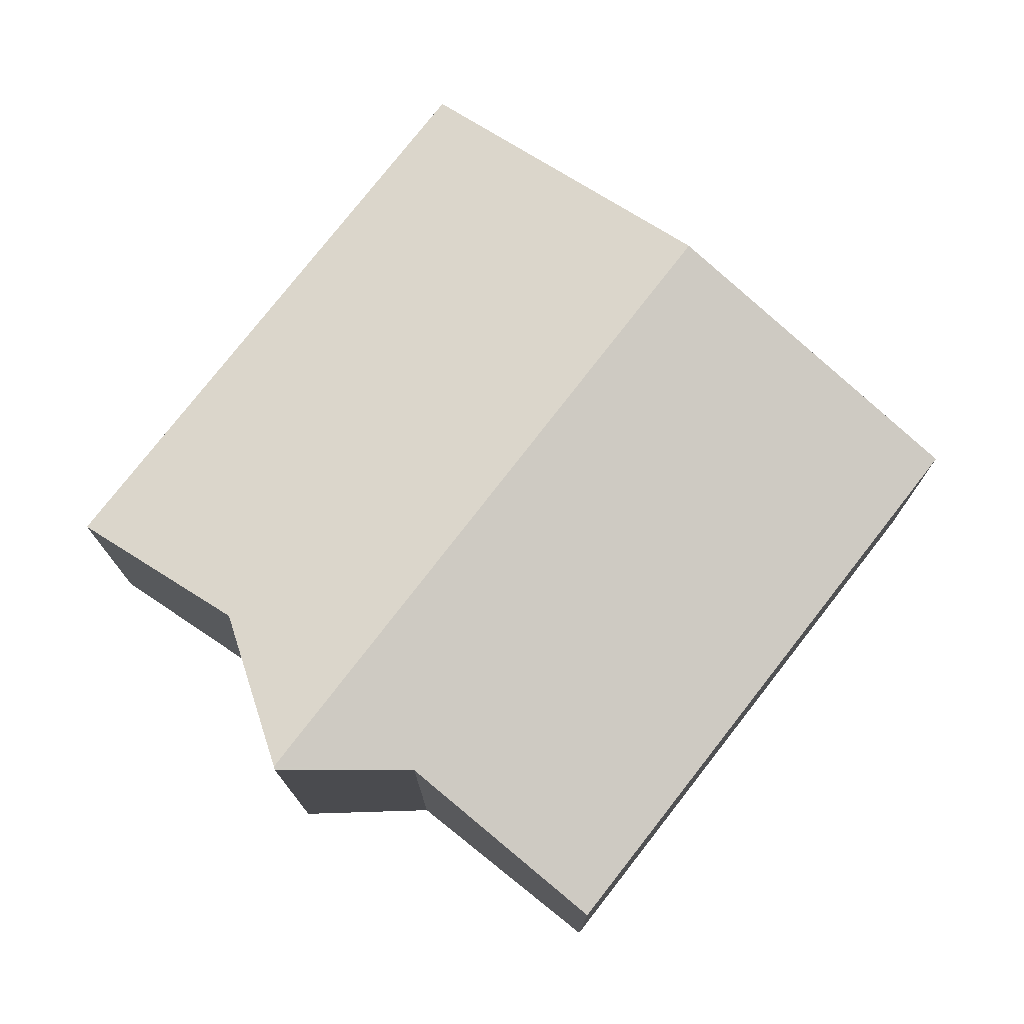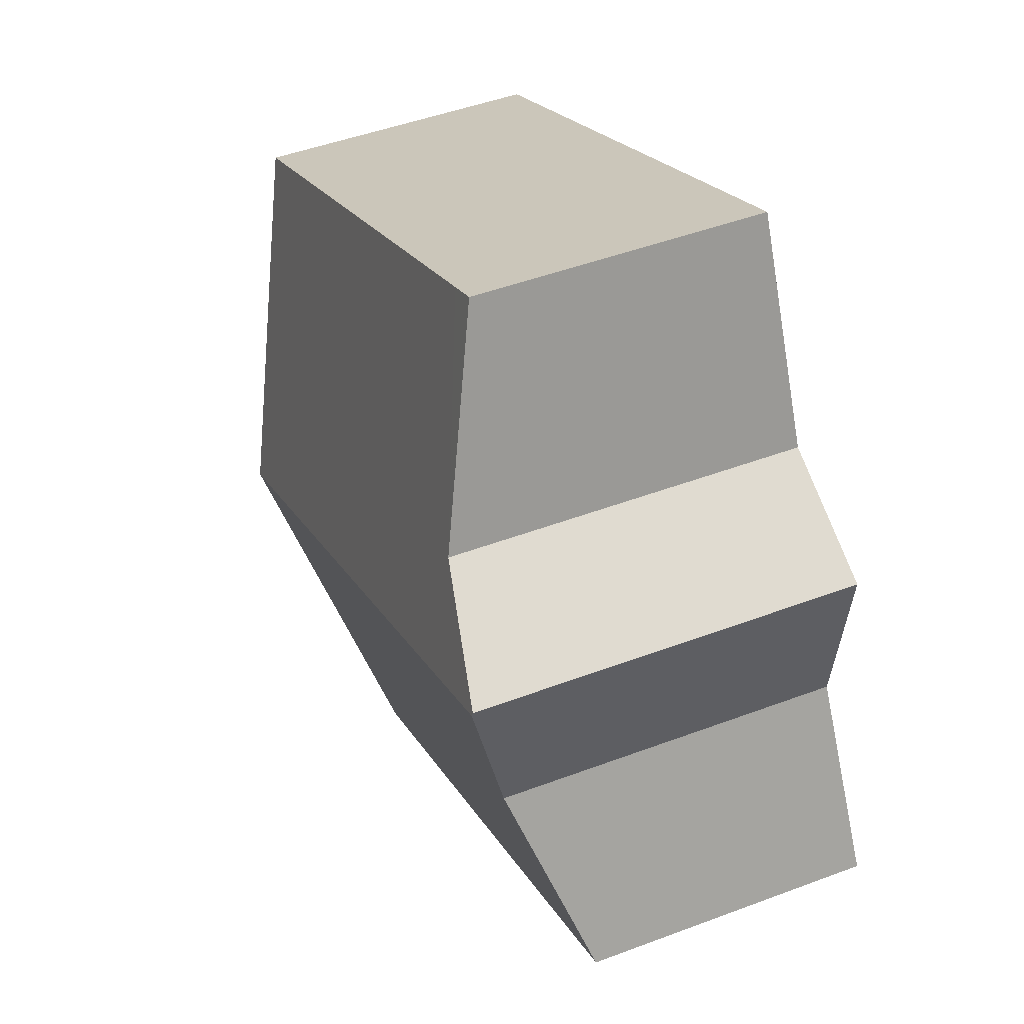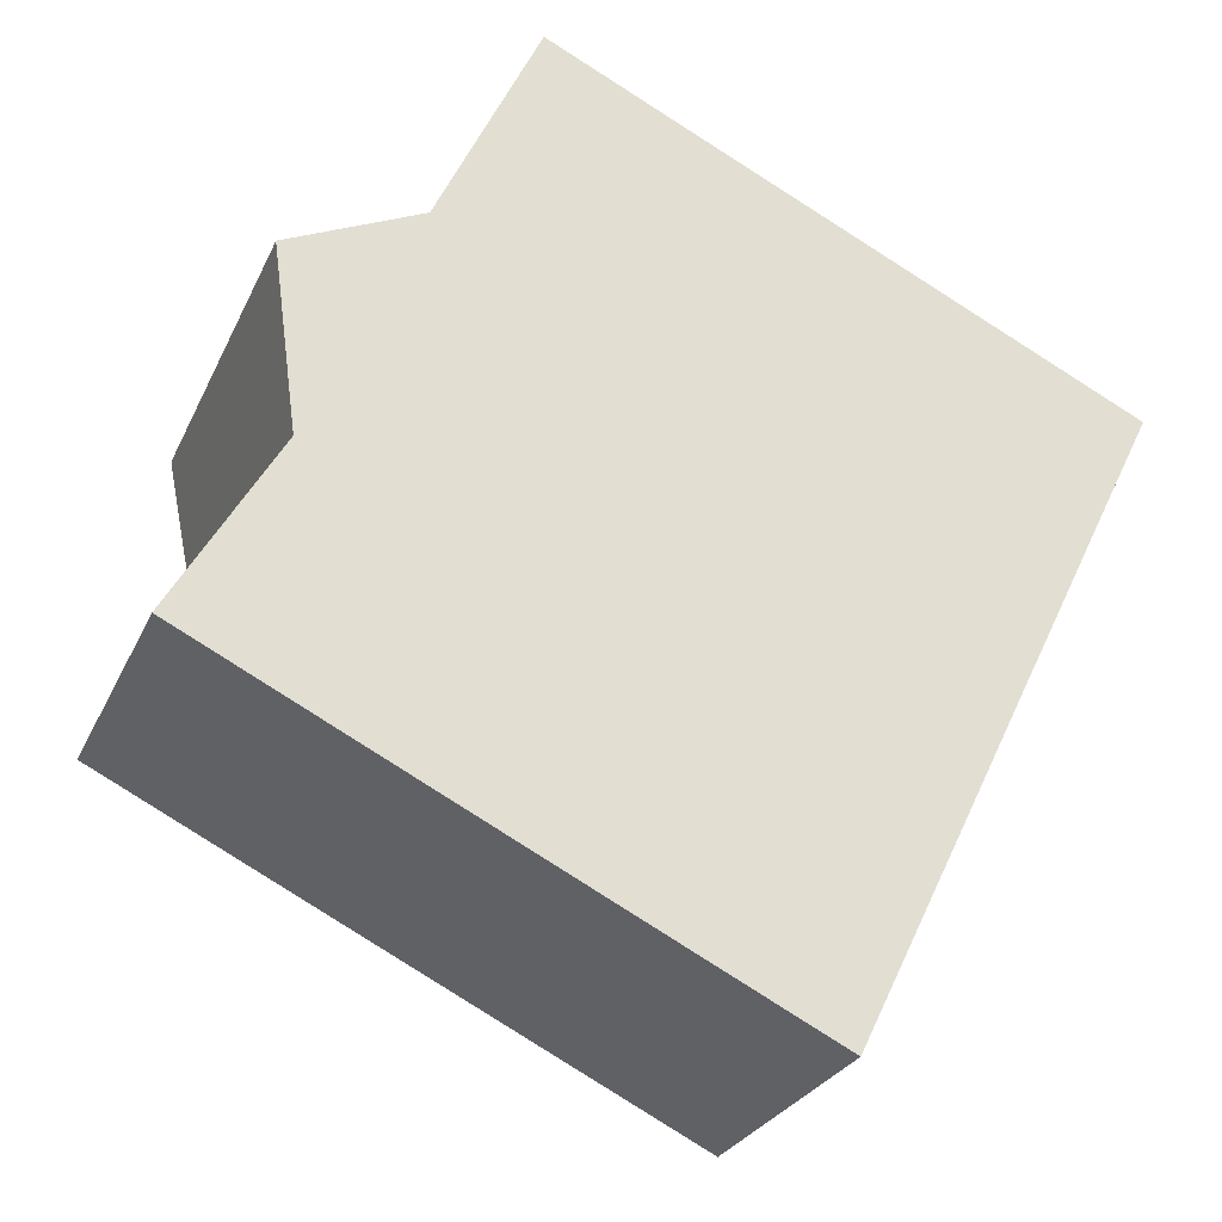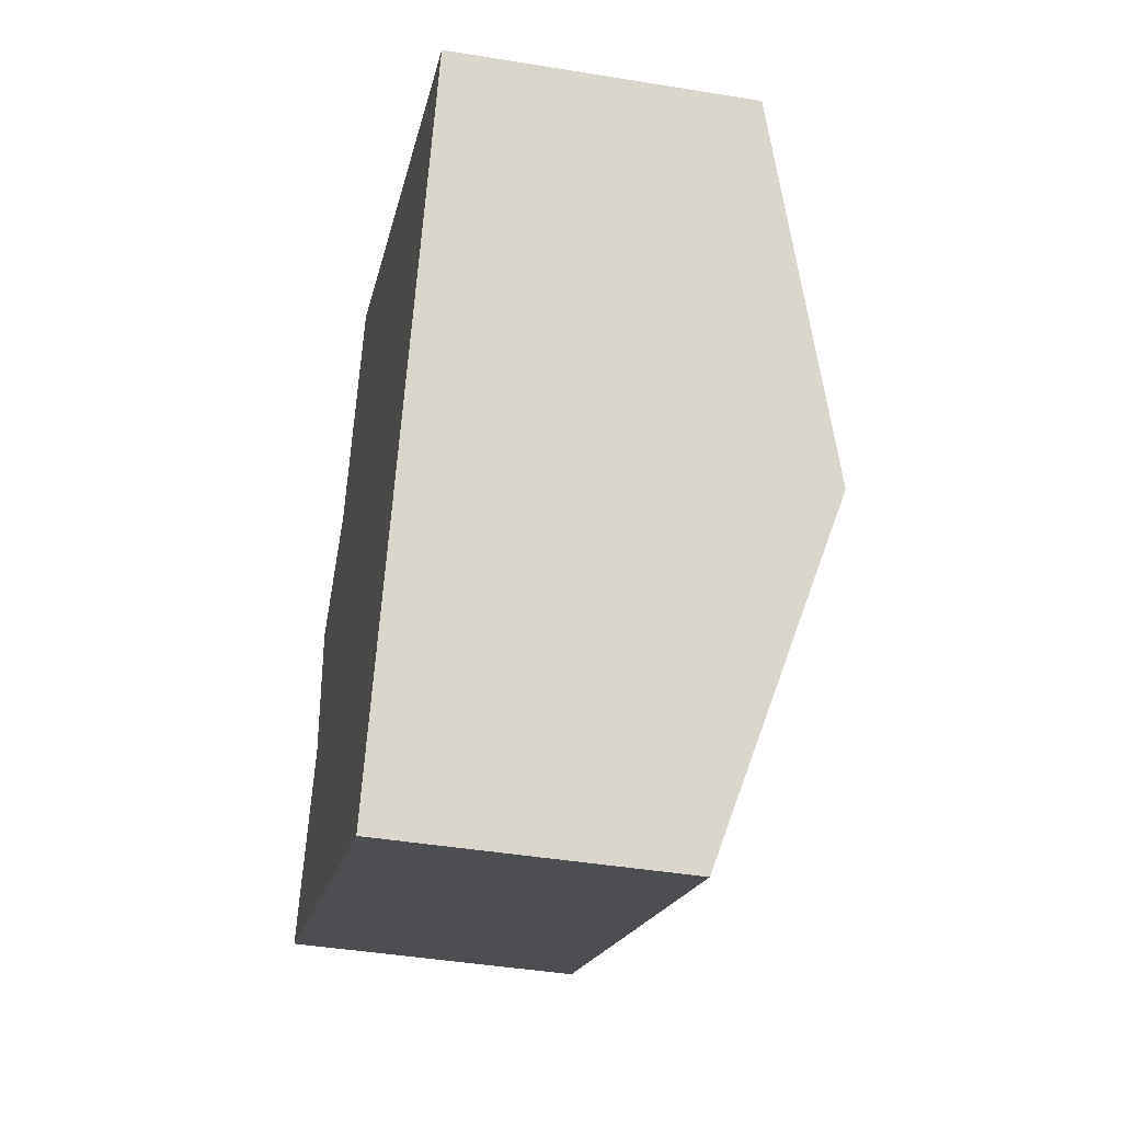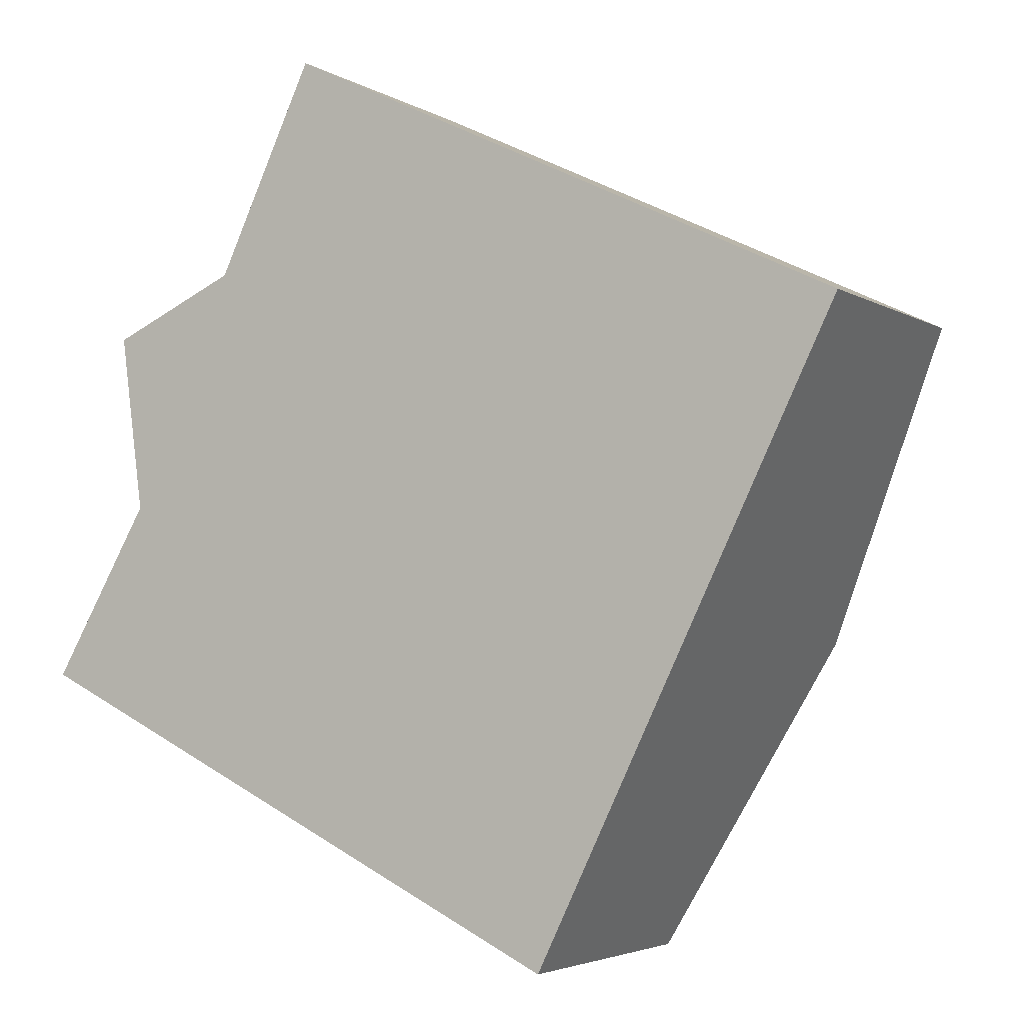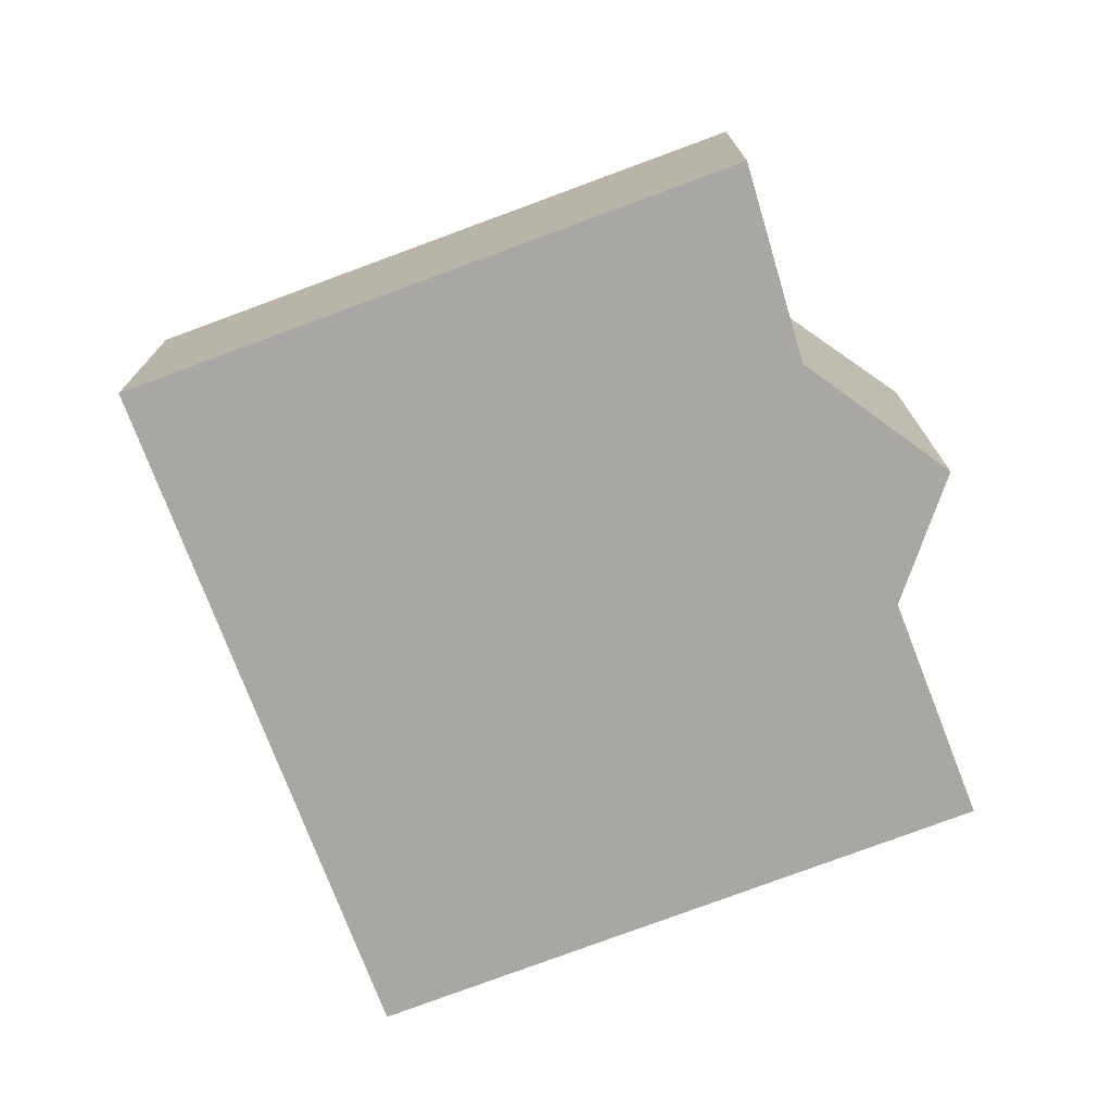
<metadata>
{"format":"obj","ext":"obj","renderer":"f3d","projection":"perspective","resolution":1024,"background":"white","views":[{"elev":75.6,"azim":-26.3,"up":"+Y"},{"elev":47.4,"azim":-113.0,"up":"+Z"},{"elev":-26.9,"azim":-20.4,"up":"+Z"},{"elev":-42.6,"azim":78.9,"up":"+Z"},{"elev":-3.7,"azim":28.7,"up":"+Z"},{"elev":-74.7,"azim":-133.5,"up":"+Y"}]}
</metadata>
<code>
v  0 5.081 3.111e-16
v  12.71 6.752 0.539
v  10.04 5.081 -4.939
v  1.76 6.048 3.06
v  1.353 6.752 6.124
v  5.922 5.087 10.65
v  3.613 6.207 7.23
v  5.344 5.088 10.92
v  1.344 6.736 6.195
v  14.52 5.062 6.521
v  15.41 5.059 6.091
v  15.28 5.143 5.817
v  1.344 -3.793e-16 6.195
v  1.353 -3.75e-16 6.124
v  1.76 -1.874e-16 3.06
v  3.613 -4.427e-16 7.23
v  5.344 -6.688e-16 10.92
v  0 0 0
v  5.922 -6.519e-16 10.65
v  14.52 -3.993e-16 6.521
v  15.41 -3.73e-16 6.091
v  15.28 -3.562e-16 5.817
v  12.71 -3.3e-17 0.539
v  10.04 3.024e-16 -4.939
g defaultobject
f 1 2 3
f 2 1 4
f 2 4 5
f 6 7 8
f 7 5 9
f 5 7 2
f 2 7 6
f 2 6 10
f 2 10 11
f 2 11 12
f 5 13 9
f 13 5 4
f 13 4 14
f 14 4 15
f 13 7 9
f 7 13 16
f 16 8 7
f 8 16 17
f 1 15 4
f 15 1 18
f 17 6 8
f 6 17 10
f 10 17 19
f 10 19 20
f 10 20 11
f 11 20 21
f 21 12 11
f 12 21 2
f 2 21 22
f 2 22 23
f 2 23 3
f 3 23 24
f 24 1 3
f 1 24 18
f 13 15 16
f 15 13 14
f 20 22 21
f 22 20 23
f 23 20 19
f 23 19 24
f 24 19 15
f 24 15 18
f 15 19 17
f 15 17 16

</code>
